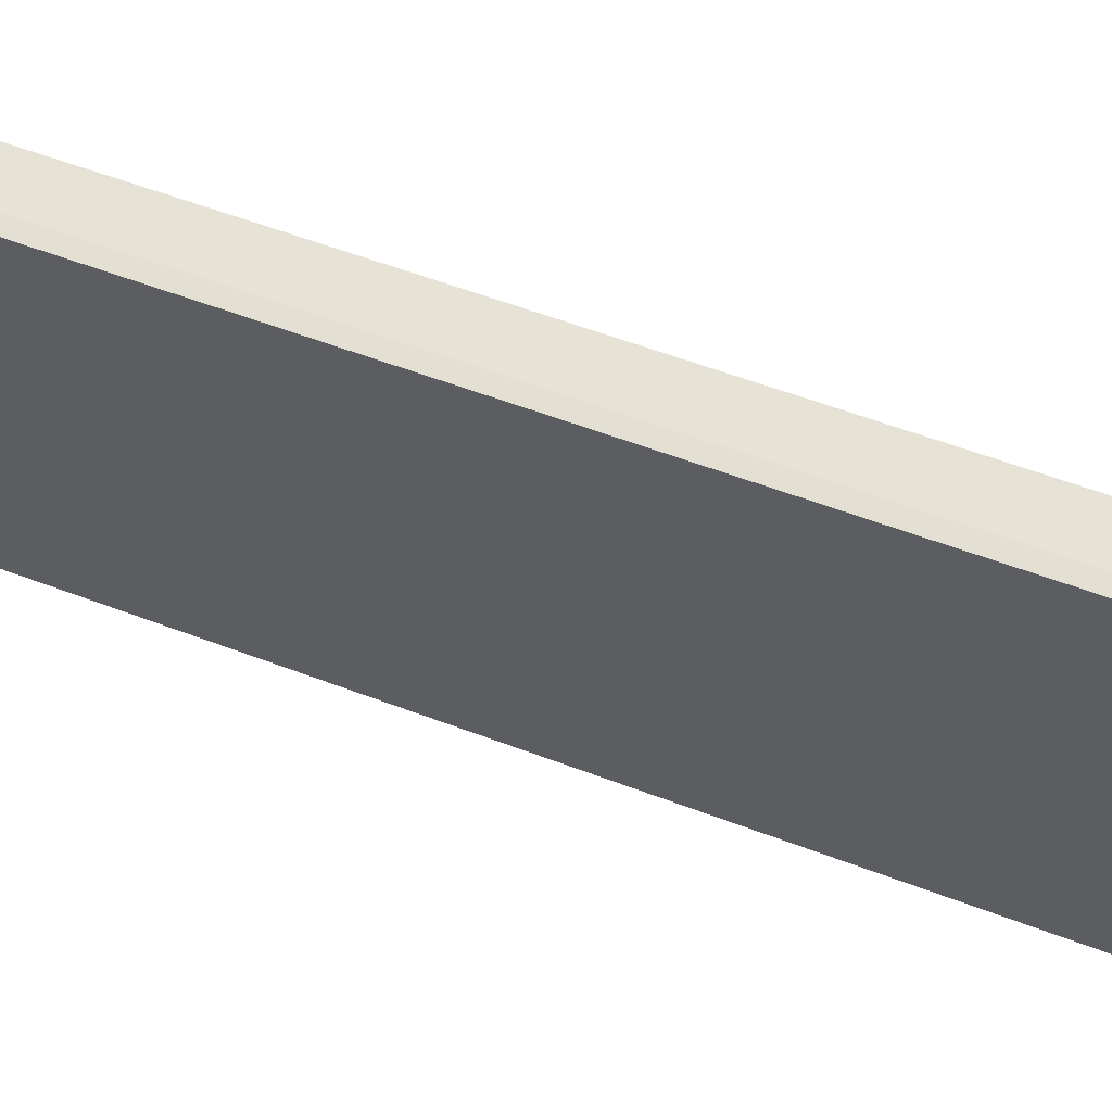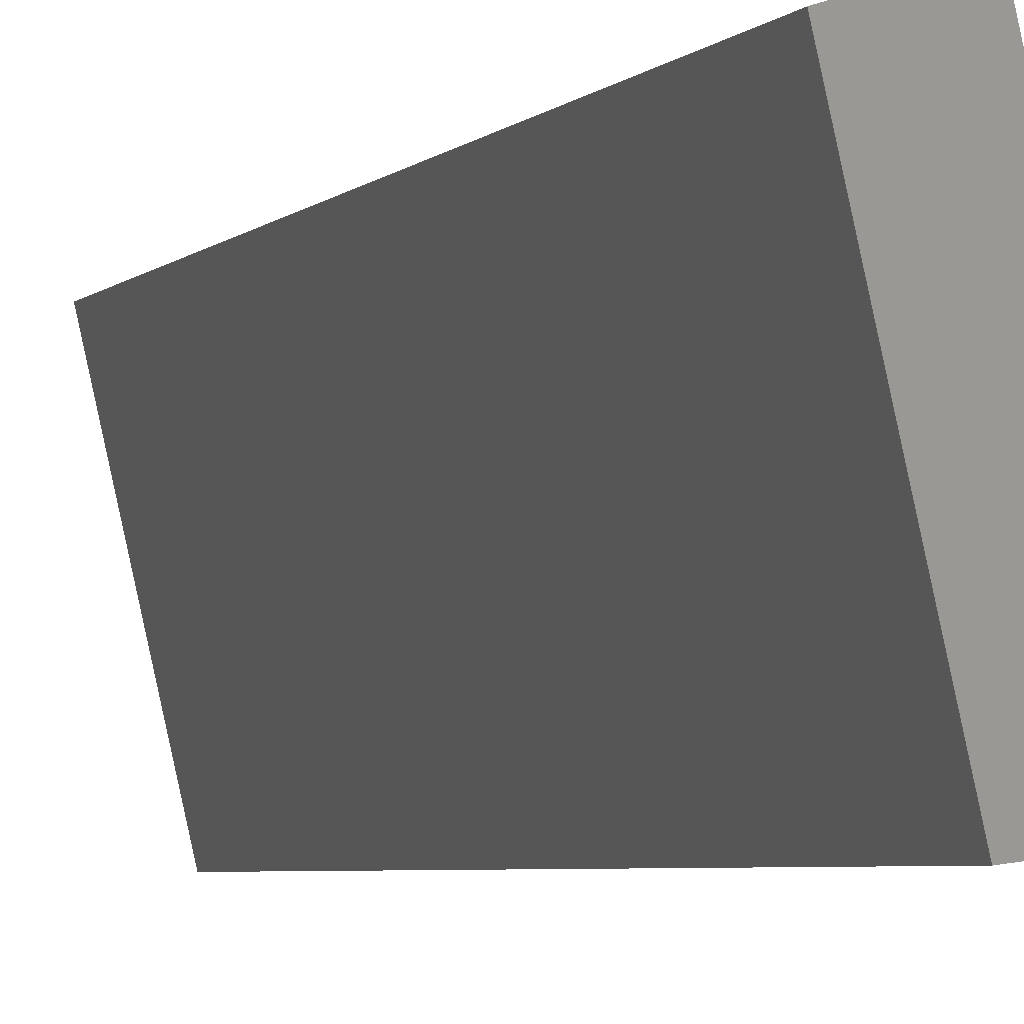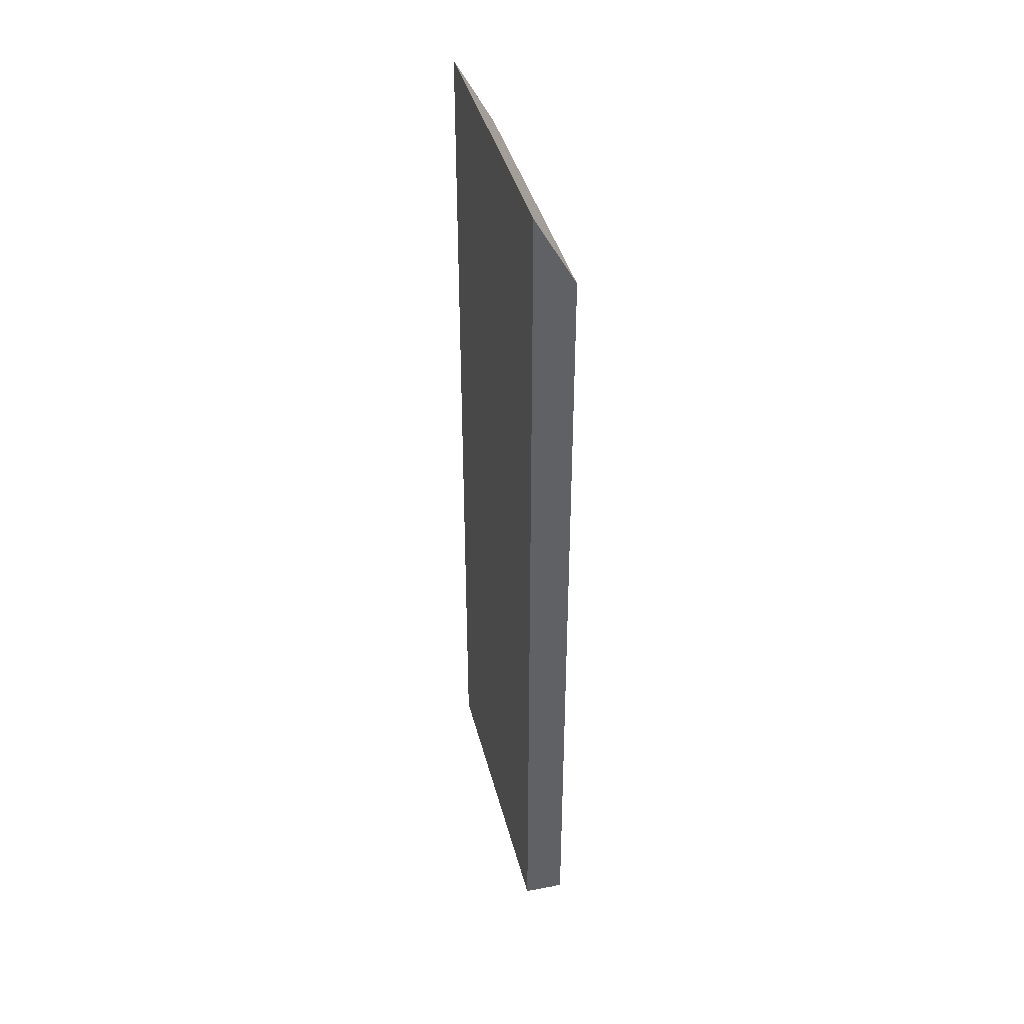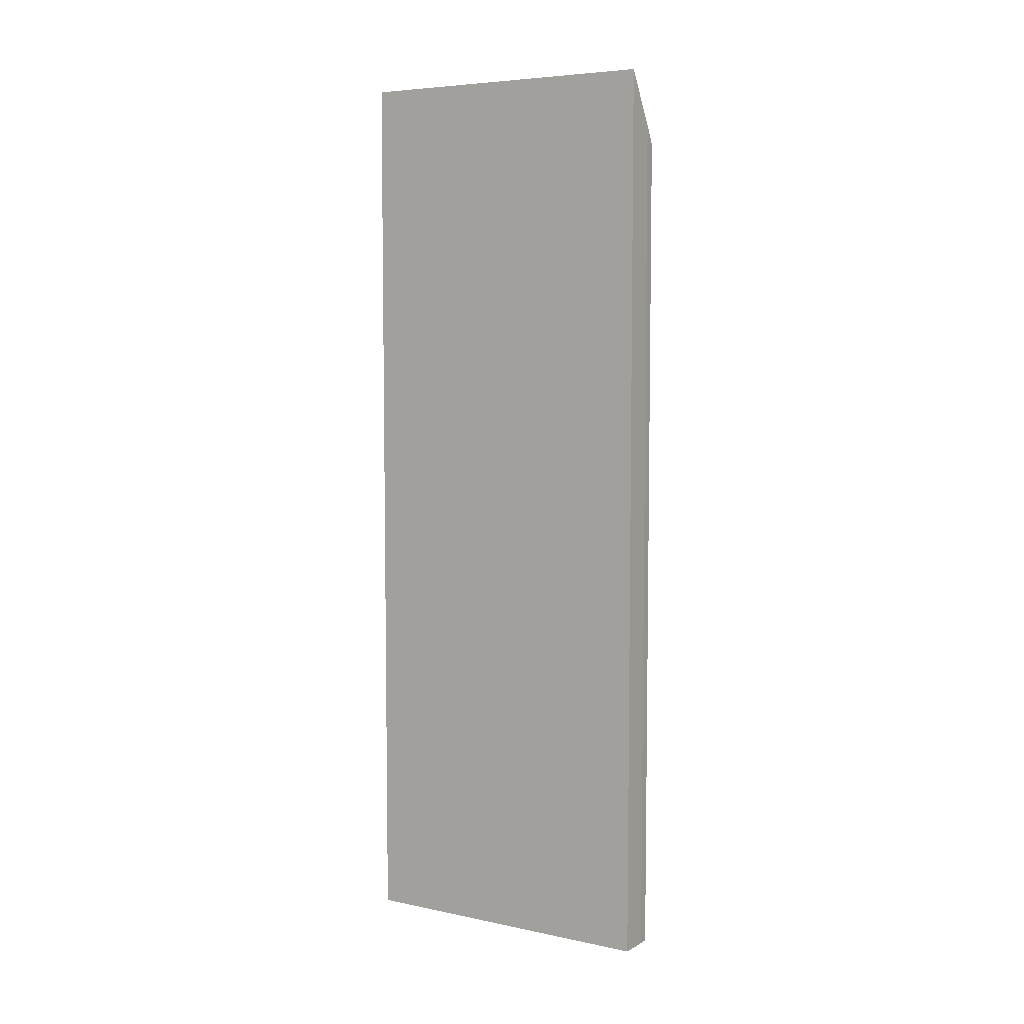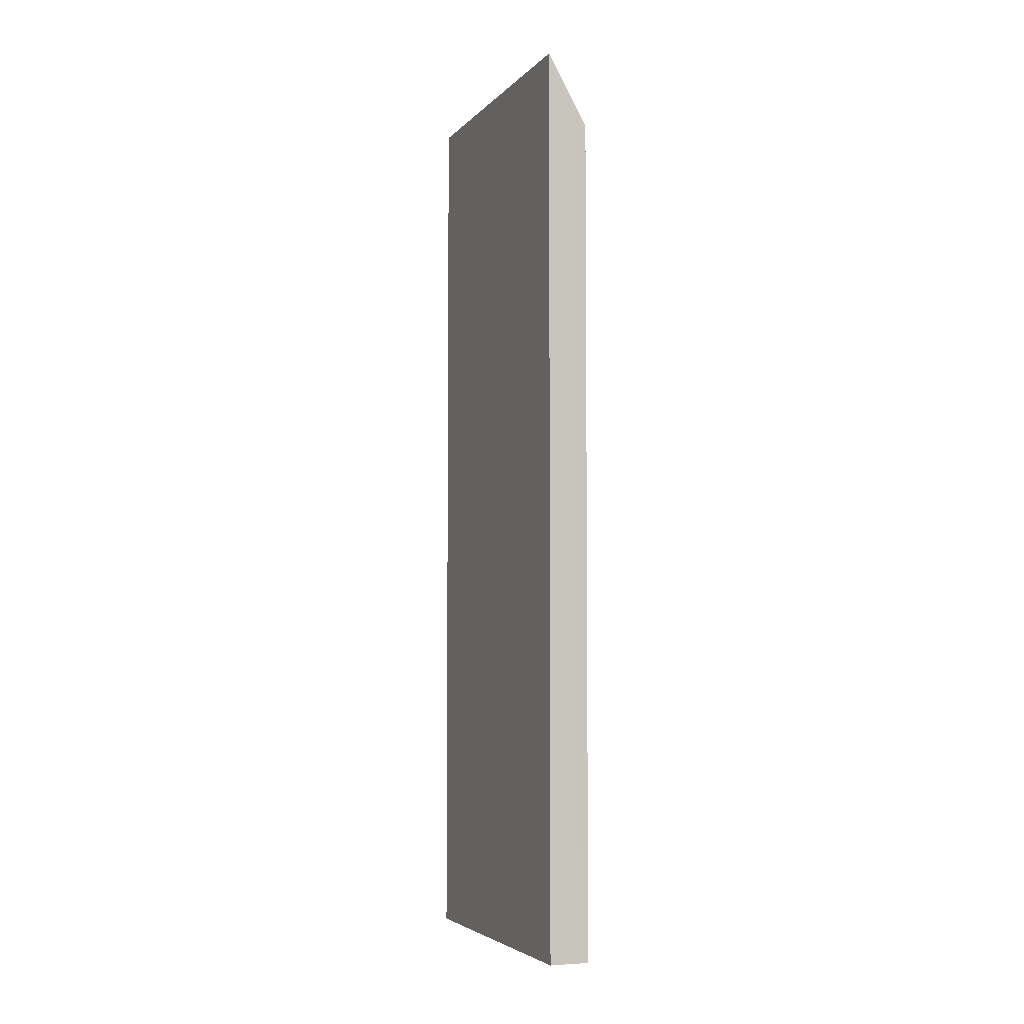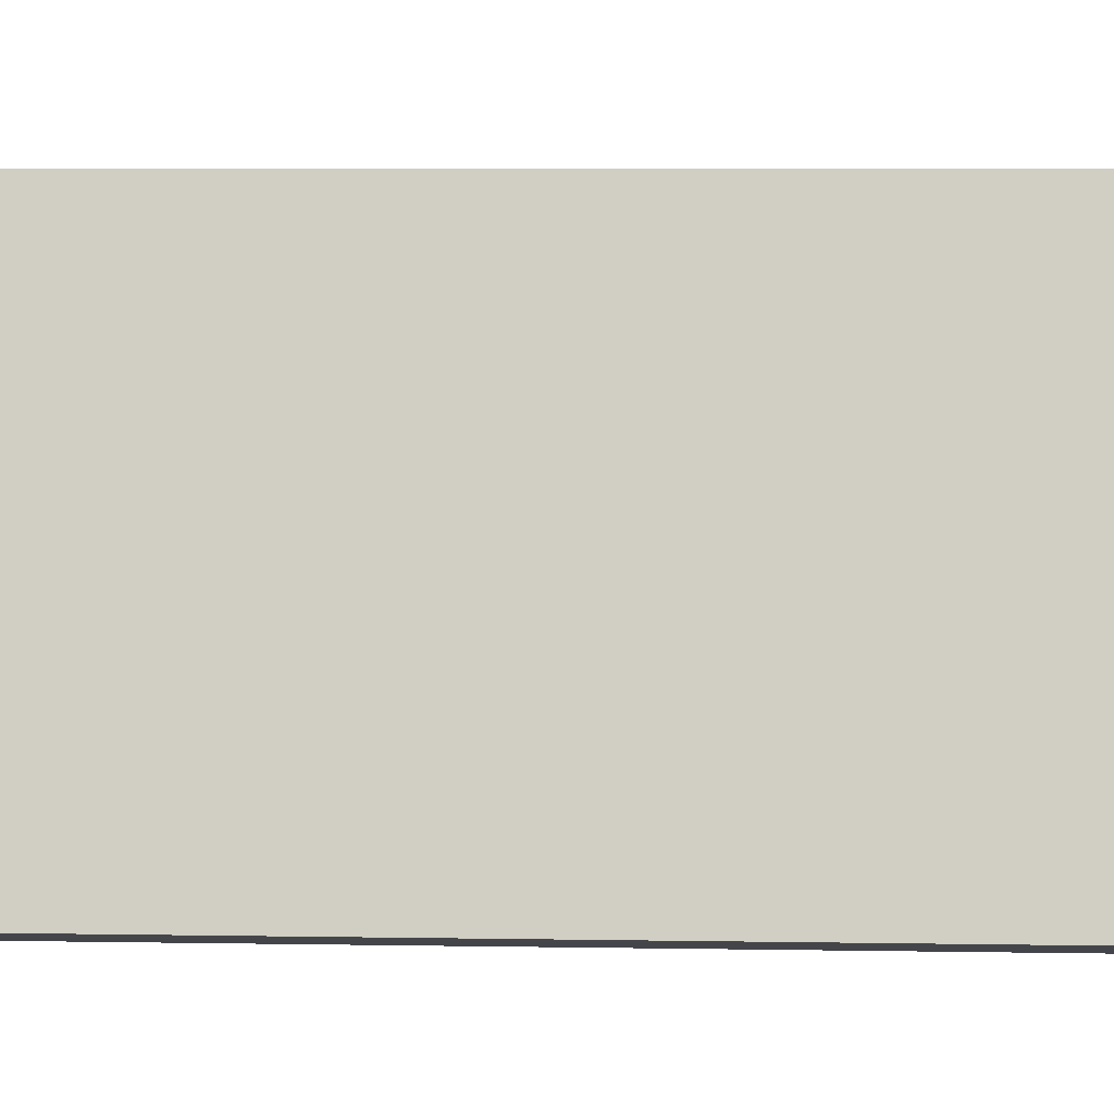
<metadata>
{"format":"obj","ext":"obj","renderer":"f3d","projection":"perspective","resolution":1024,"background":"white","views":[{"elev":48.9,"azim":113.9,"up":"+Z"},{"elev":-5.0,"azim":156.2,"up":"+Z"},{"elev":40.1,"azim":-0.7,"up":"+Y"},{"elev":6.1,"azim":-44.7,"up":"+Y"},{"elev":-4.4,"azim":-7.9,"up":"+Y"},{"elev":4.4,"azim":-85.9,"up":"+Z"}]}
</metadata>
<code>
v  3.099 39.51 13.16
v  0.961 37.73 -0.24
v  0 39.47 2.417e-15
v  1.664 36.45 -0.405
v  4.79 36.45 12.78
v  4.365 37.23 12.89
v  4.79 -7.822e-16 12.78
v  1.664 2.48e-17 -0.405
v  0 0 0
v  0.961 1.47e-17 -0.24
v  3.099 -8.061e-16 13.16
v  4.365 -7.891e-16 12.89
g defaultobject
f 1 2 3
f 2 1 4
f 4 1 5
f 5 1 6
f 7 4 5
f 4 7 8
f 2 9 3
f 9 2 4
f 9 4 8
f 9 8 10
f 3 11 1
f 11 3 9
f 12 5 6
f 5 12 7
f 11 6 1
f 6 11 12
f 10 11 9
f 11 10 8
f 11 8 7
f 11 7 12

</code>
